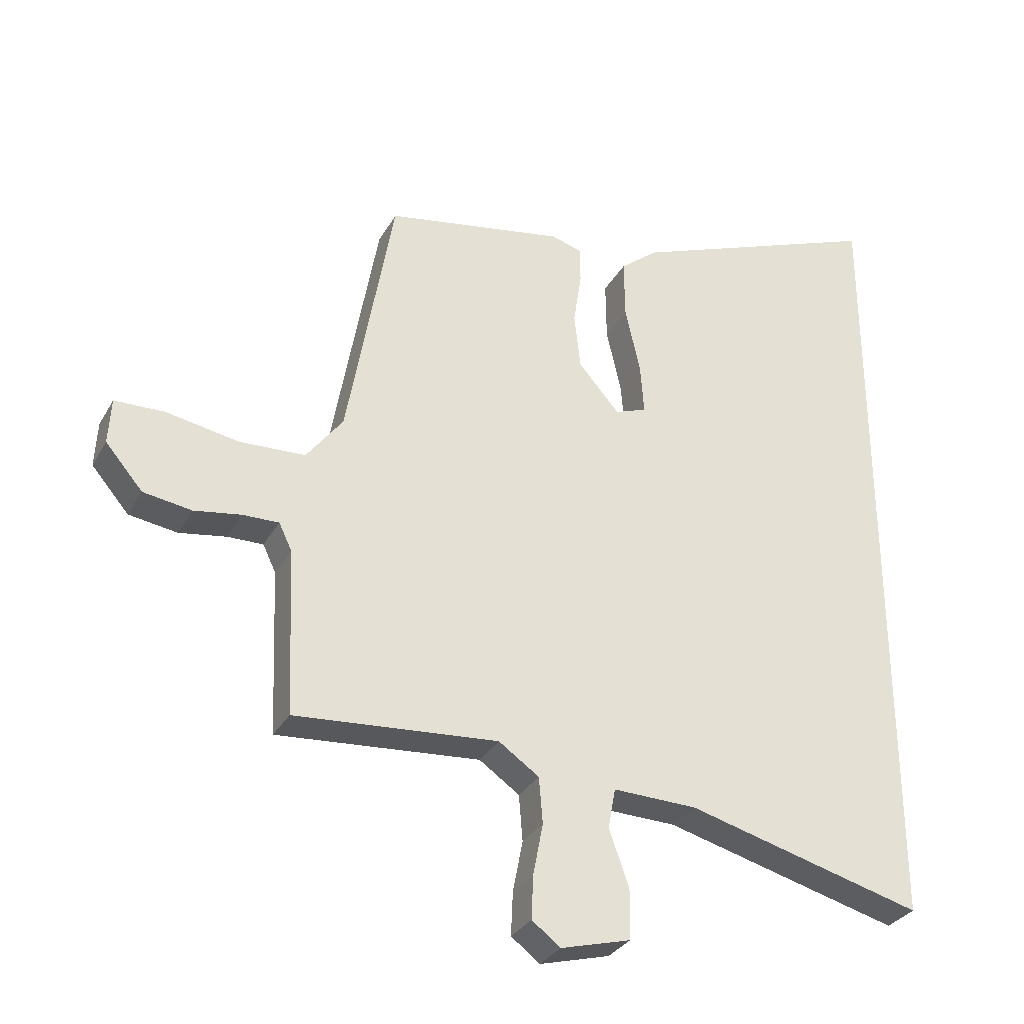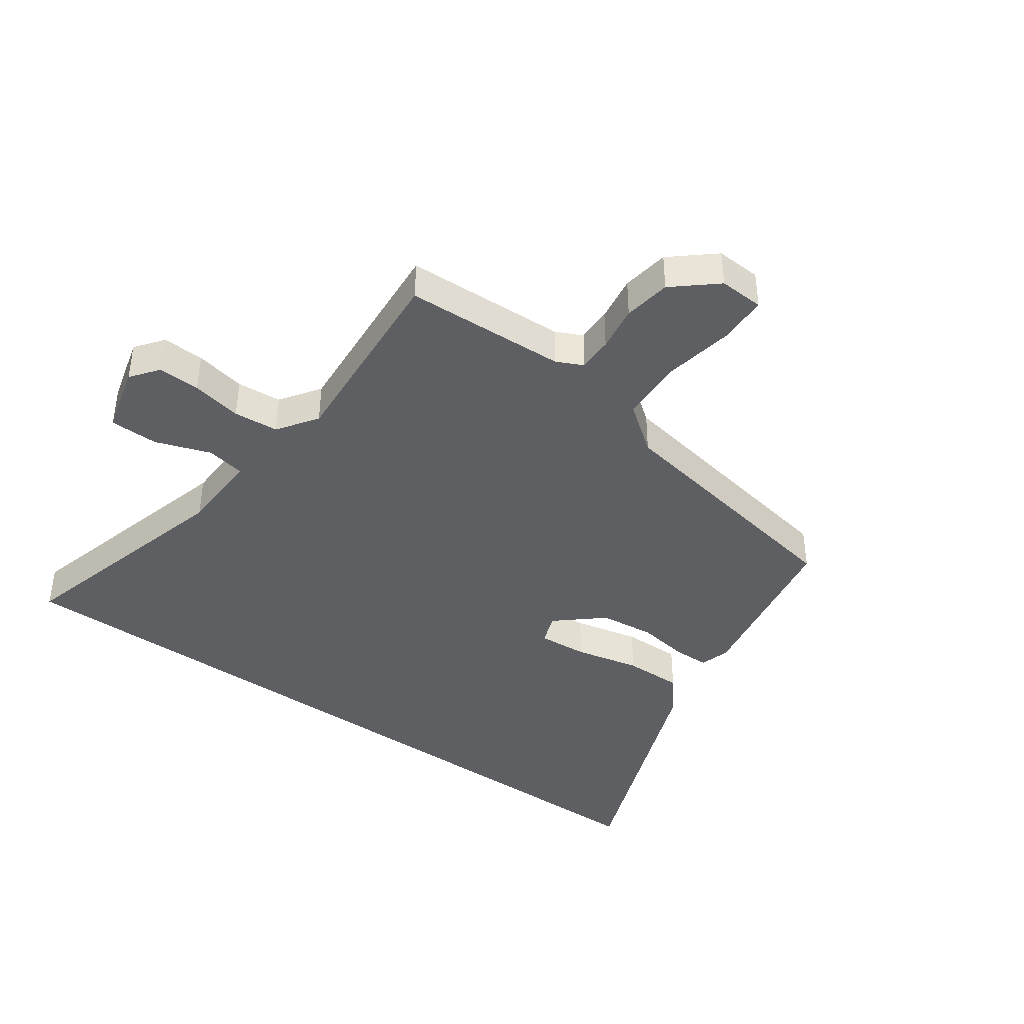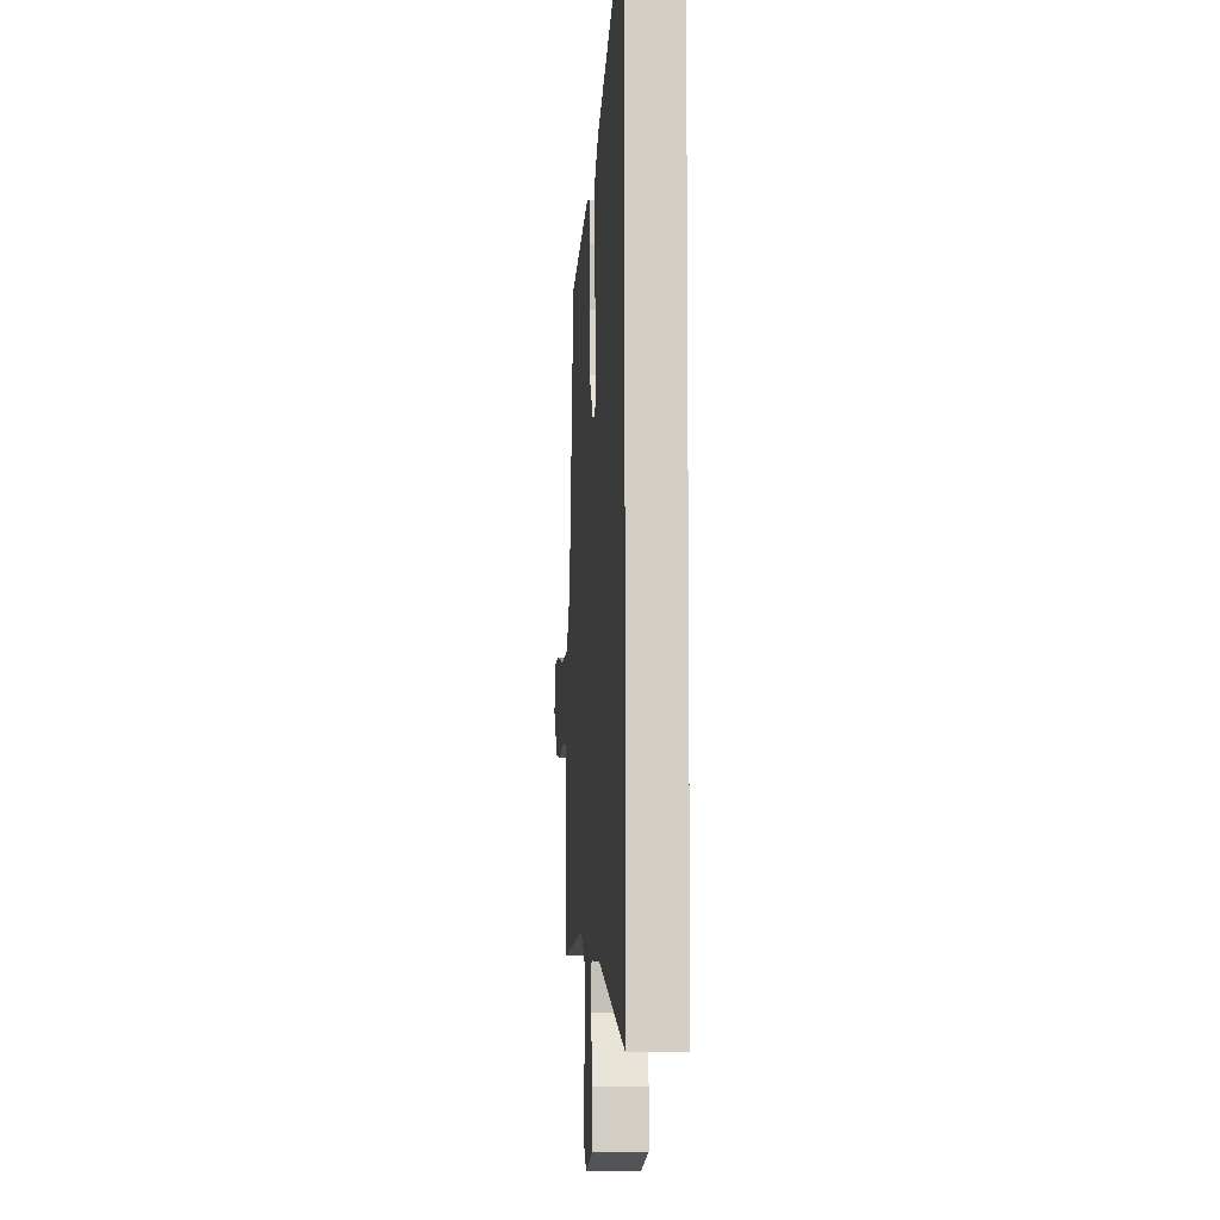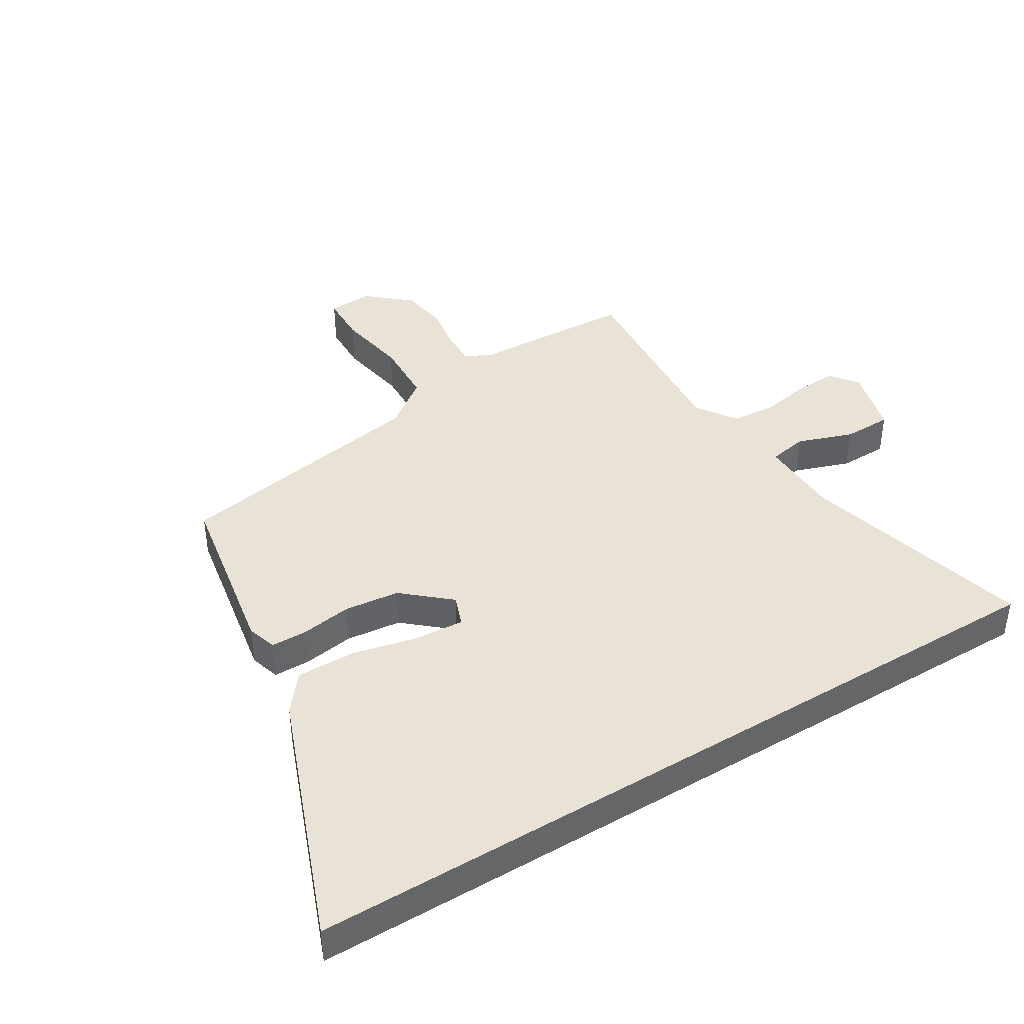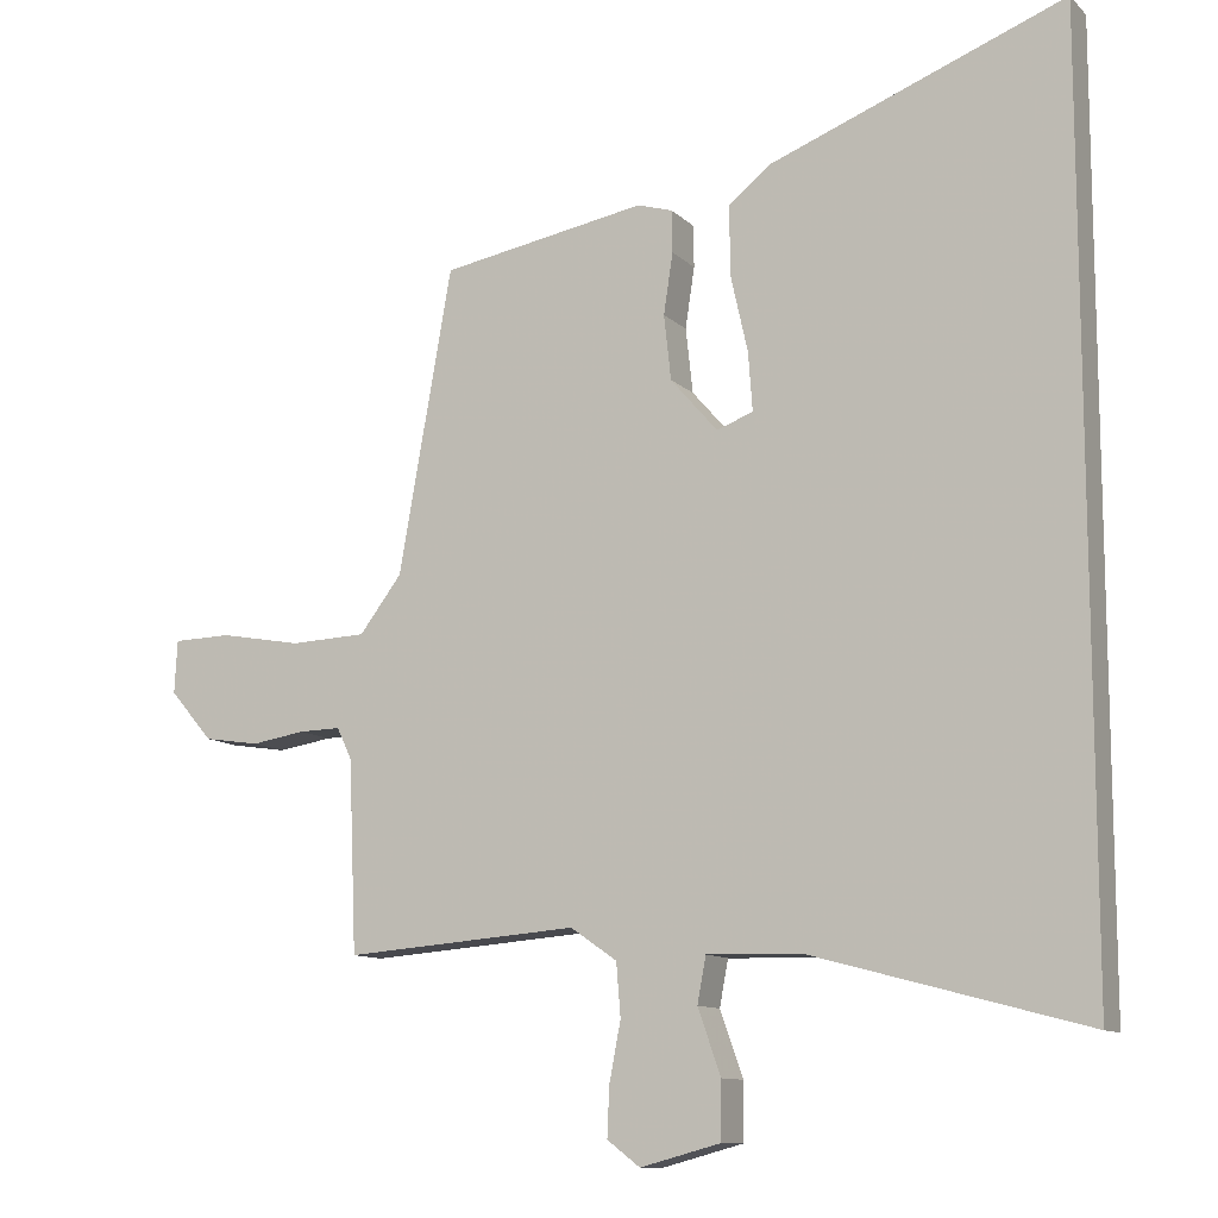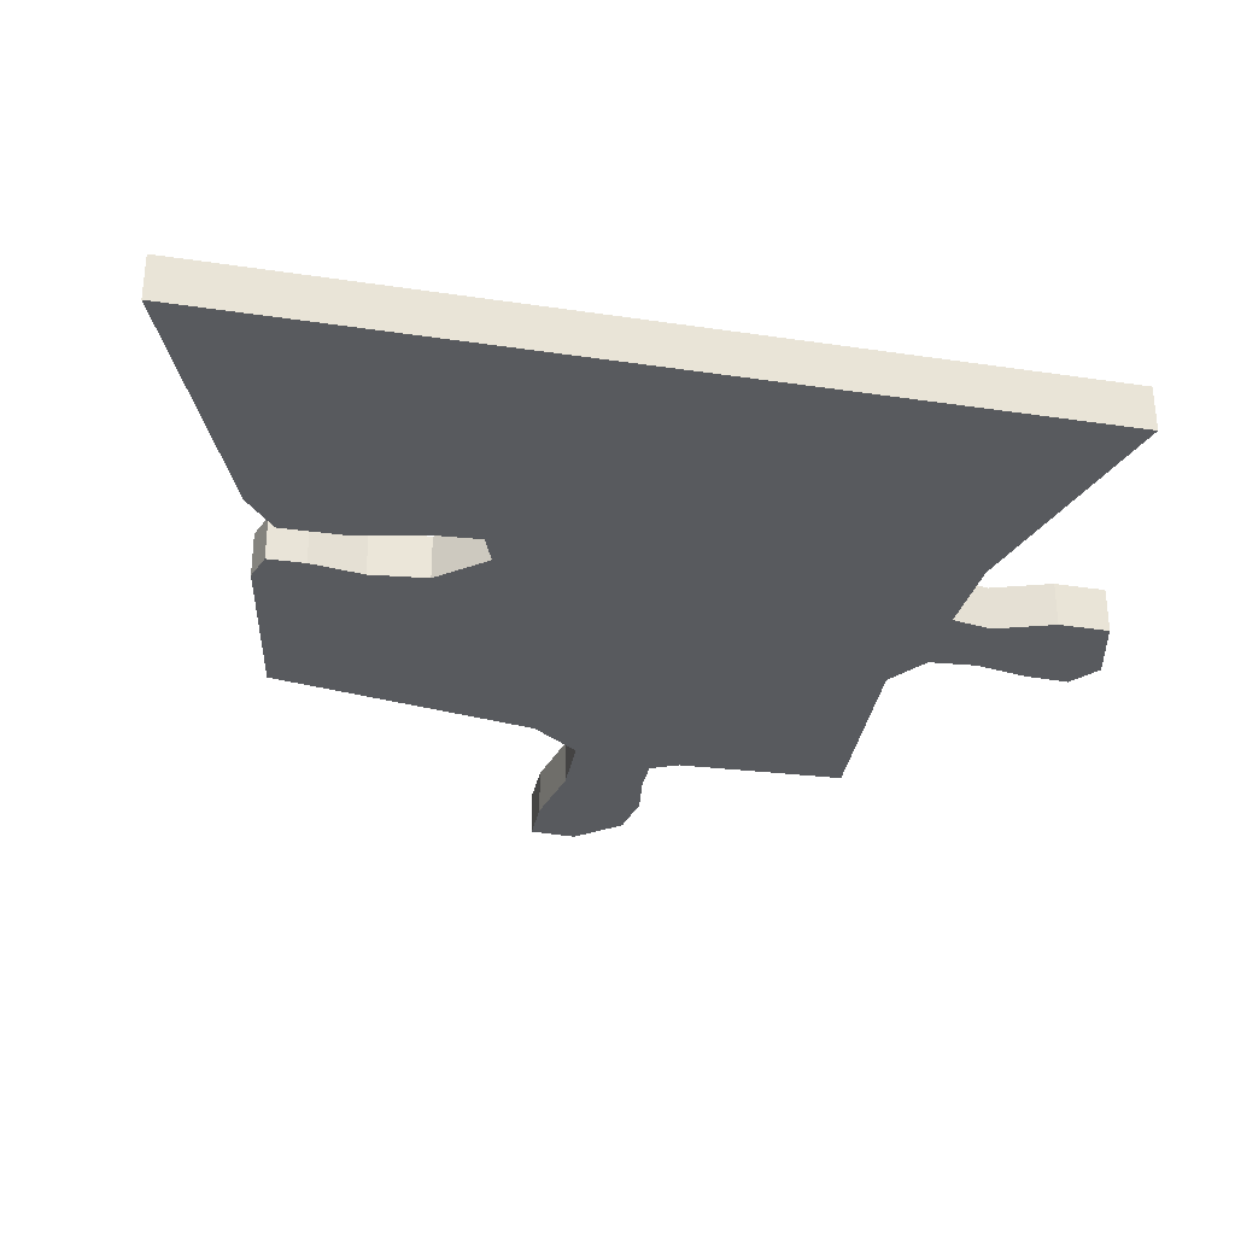
<metadata>
{"format":"obj","ext":"obj","renderer":"f3d","projection":"perspective","resolution":1024,"background":"white","views":[{"elev":-31.2,"azim":-24.8,"up":"+Z"},{"elev":-41.2,"azim":-125.6,"up":"+Y"},{"elev":-7.9,"azim":85.6,"up":"+Z"},{"elev":41.5,"azim":58.6,"up":"+Y"},{"elev":-11.1,"azim":26.0,"up":"+Z"},{"elev":-30.7,"azim":77.8,"up":"+Y"}]}
</metadata>
<code>
v -0.533 0.07 -0.483
v -0.544 0.07 -0.216
v -0.565 0.07 -0.172
v -0.623 0.07 -0.173
v -0.699 0.07 -0.185
v -0.777 0.07 -0.173
v -0.837 0.07 -0.103
v -0.833 0.07 -0.029
v -0.752 0.07 -0.027
v -0.637 0.07 -0.048
v -0.53 0.07 -0.044
v -0.471 0.07 0.034
v -0.396 0.07 0.459
v -0.107 0.07 0.51
v -0.058 0.07 0.495
v -0.057 0.07 0.436
v -0.07 0.07 0.351
v -0.06 0.07 0.26
v 0.006 0.07 0.184
v 0.057 0.07 0.203
v 0.051 0.07 0.285
v 0.027 0.07 0.392
v 0.026 0.07 0.489
v 0.087 0.07 0.538
v 0.5 0.07 0.697
v 0.5 0.07 -0.605
v 0.12 0.07 -0.503
v -0.015 0.07 -0.499
v -0.027 0.07 -0.563
v 0.005 0.07 -0.654
v 0.004 0.07 -0.734
v -0.108 0.07 -0.764
v -0.154 0.07 -0.729
v -0.151 0.07 -0.66
v -0.135 0.07 -0.577
v -0.141 0.07 -0.503
v -0.206 0.07 -0.458
v -0.533 0 -0.483
v -0.544 0 -0.216
v -0.565 0 -0.172
v -0.623 0 -0.173
v -0.699 0 -0.185
v -0.777 0 -0.173
v -0.837 0 -0.103
v -0.833 0 -0.029
v -0.752 0 -0.027
v -0.637 0 -0.048
v -0.53 0 -0.044
v -0.471 0 0.034
v -0.396 0 0.459
v -0.107 0 0.51
v -0.058 0 0.495
v -0.057 0 0.436
v -0.07 0 0.351
v -0.06 0 0.26
v 0.006 0 0.184
v 0.057 0 0.203
v 0.051 0 0.285
v 0.027 0 0.392
v 0.026 0 0.489
v 0.087 0 0.538
v 0.5 0 0.697
v 0.5 0 -0.605
v 0.12 0 -0.503
v -0.015 0 -0.499
v -0.027 0 -0.563
v 0.005 0 -0.654
v 0.004 0 -0.734
v -0.108 0 -0.764
v -0.154 0 -0.729
v -0.151 0 -0.66
v -0.135 0 -0.577
v -0.141 0 -0.503
v -0.206 0 -0.458
f 32 33 34 35
f 32 35 36
f 29 30 31 32
f 28 29 32 36
f 24 25 26 27
f 21 22 23 24
f 20 21 24 27
f 19 20 27 28
f 14 15 16 17
f 12 13 14 17
f 11 12 17 18
f 7 8 9 10
f 7 10 11
f 4 5 6 7
f 3 4 7 11
f 2 3 11 18
f 37 1 2 18
f 28 36 37
f 18 19 28 37
f 72 71 70 69
f 73 72 69
f 69 68 67 66
f 73 69 66 65
f 64 63 62 61
f 61 60 59 58
f 64 61 58 57
f 65 64 57 56
f 54 53 52 51
f 54 51 50 49
f 55 54 49 48
f 47 46 45 44
f 48 47 44
f 44 43 42 41
f 48 44 41 40
f 55 48 40 39
f 55 39 38 74
f 74 73 65
f 74 65 56 55
f 1 38 39 2
f 2 39 40 3
f 3 40 41 4
f 4 41 42 5
f 5 42 43 6
f 6 43 44 7
f 7 44 45 8
f 8 45 46 9
f 9 46 47 10
f 10 47 48 11
f 11 48 49 12
f 12 49 50 13
f 13 50 51 14
f 14 51 52 15
f 15 52 53 16
f 16 53 54 17
f 17 54 55 18
f 18 55 56 19
f 19 56 57 20
f 20 57 58 21
f 21 58 59 22
f 22 59 60 23
f 23 60 61 24
f 24 61 62 25
f 25 62 63 26
f 26 63 64 27
f 27 64 65 28
f 28 65 66 29
f 29 66 67 30
f 30 67 68 31
f 31 68 69 32
f 32 69 70 33
f 33 70 71 34
f 34 71 72 35
f 35 72 73 36
f 36 73 74 37
f 37 74 38 1

</code>
